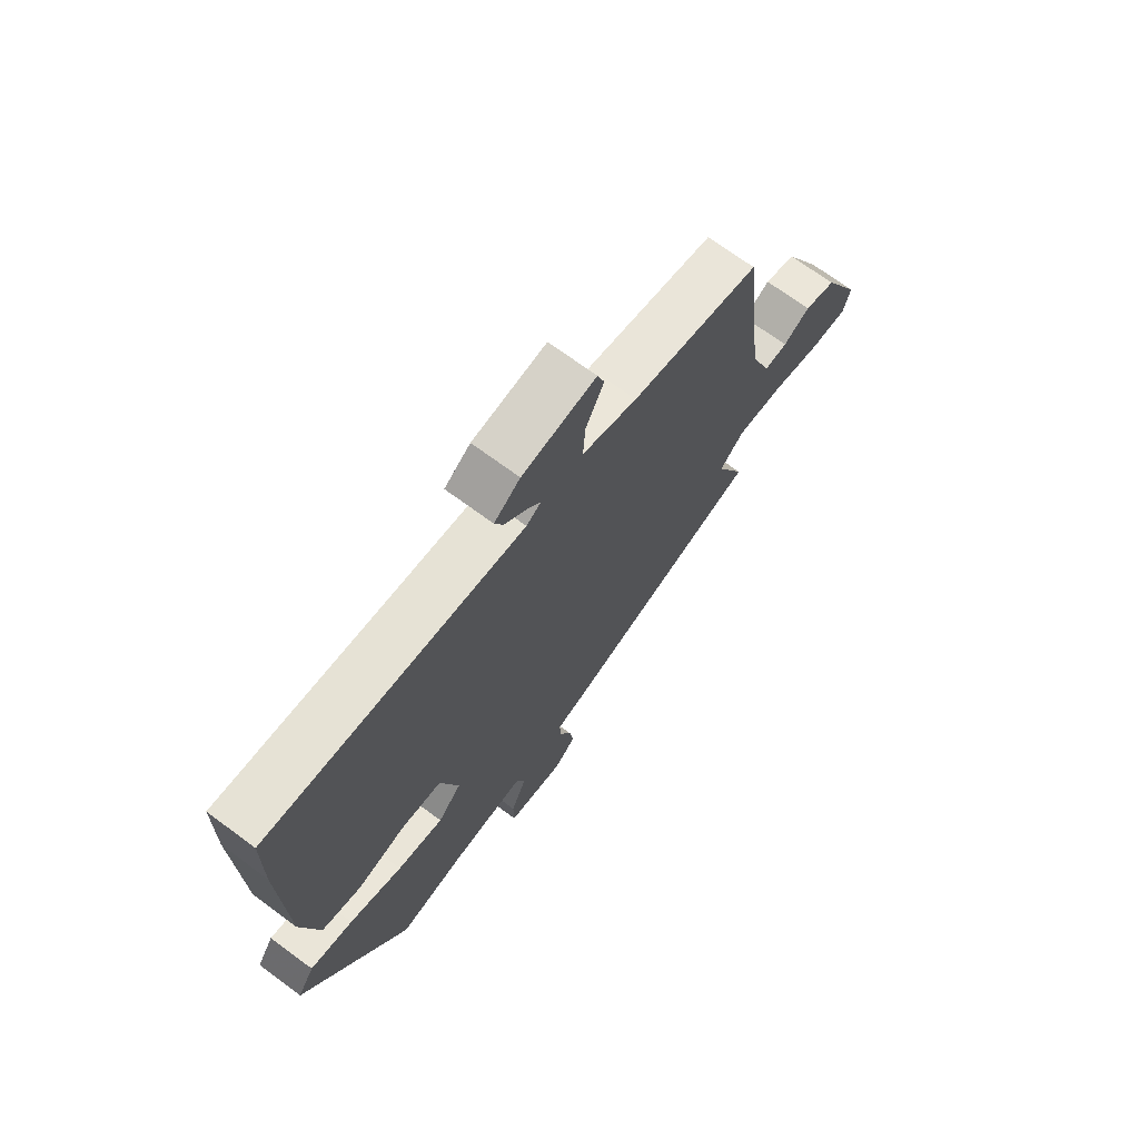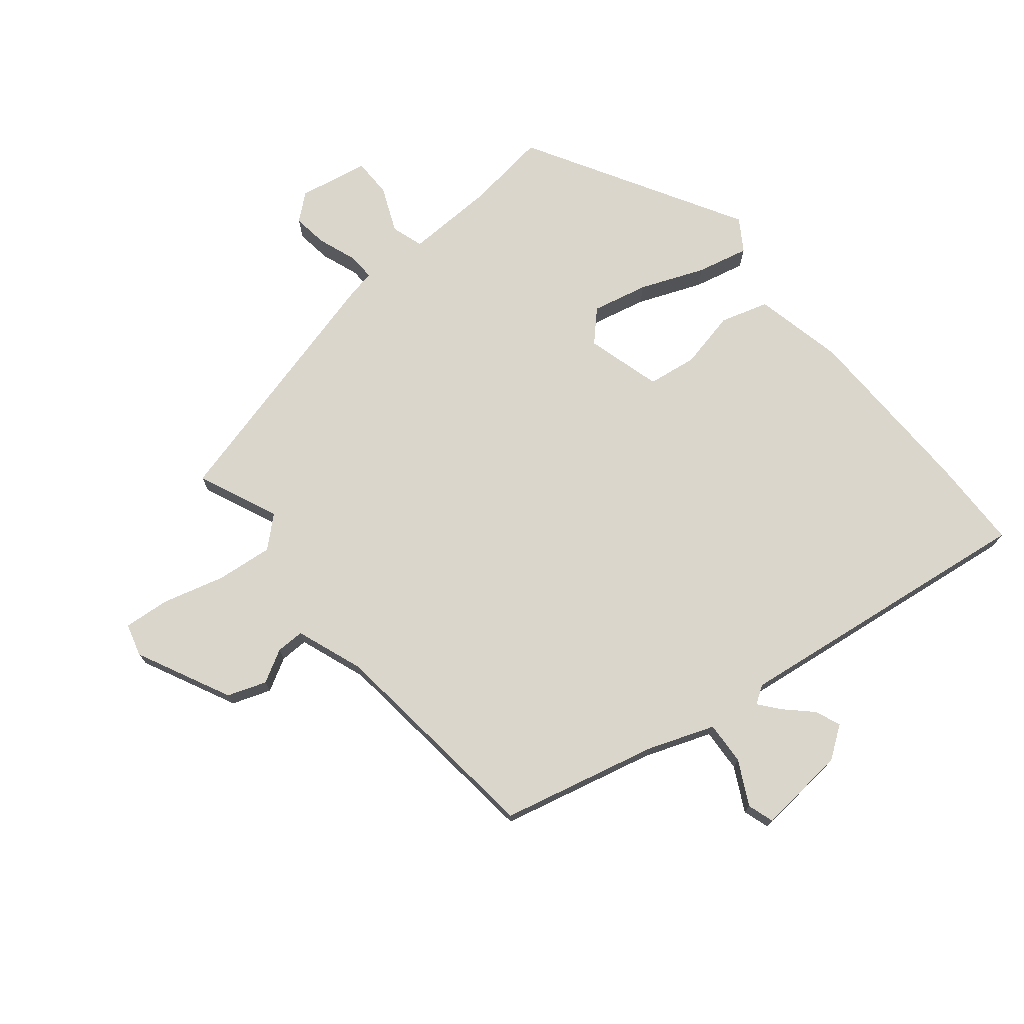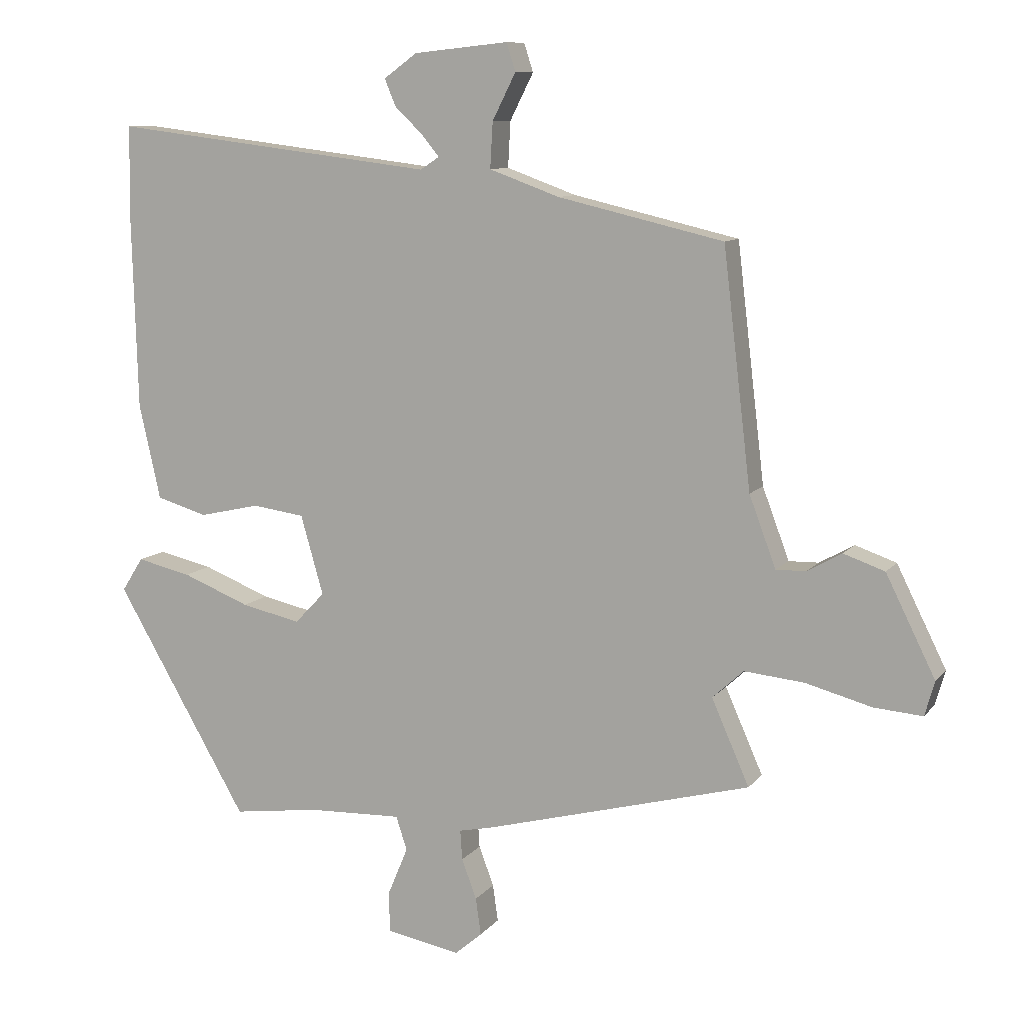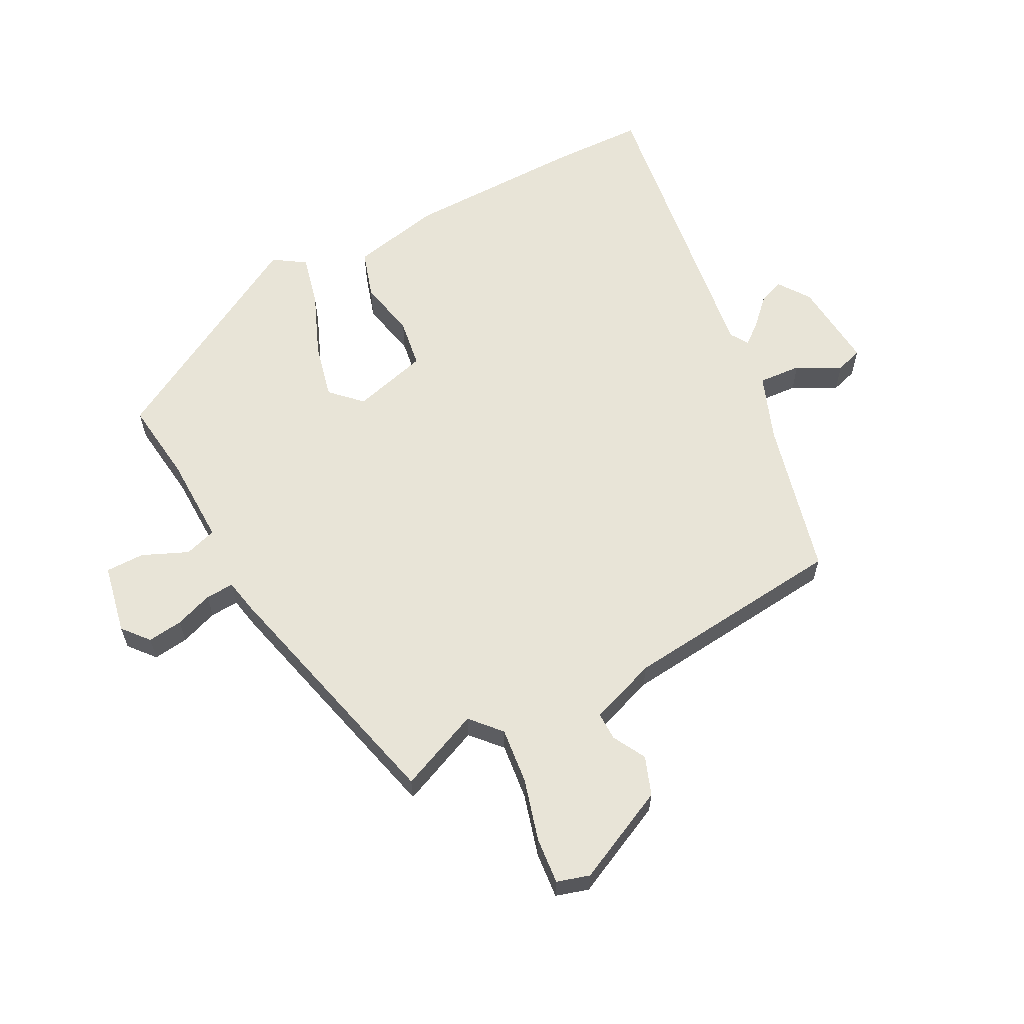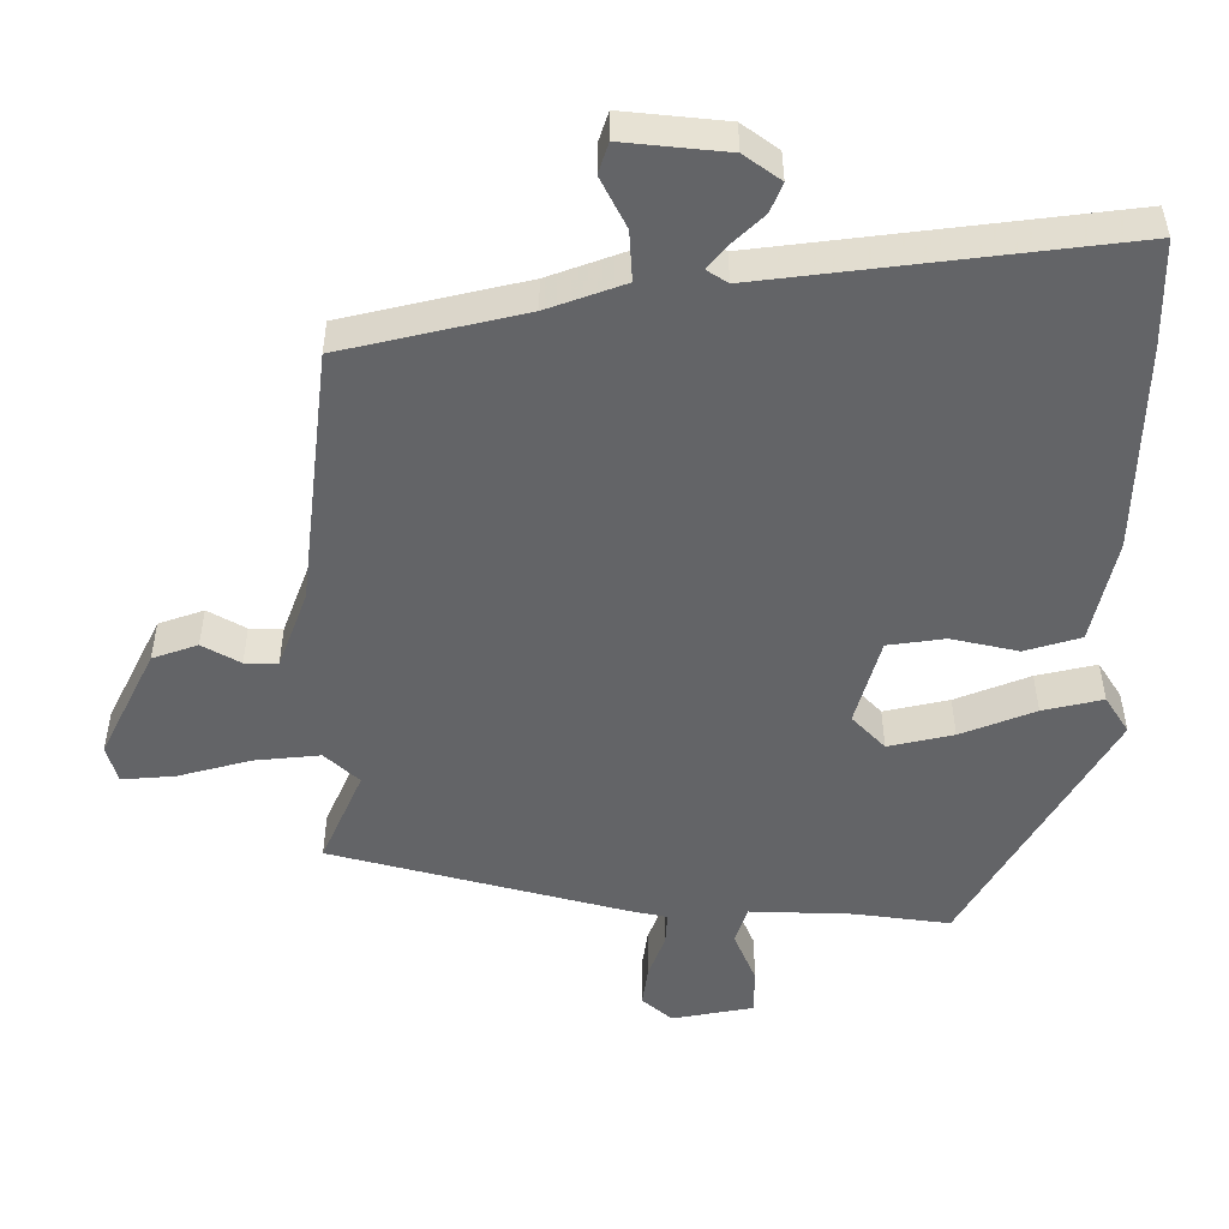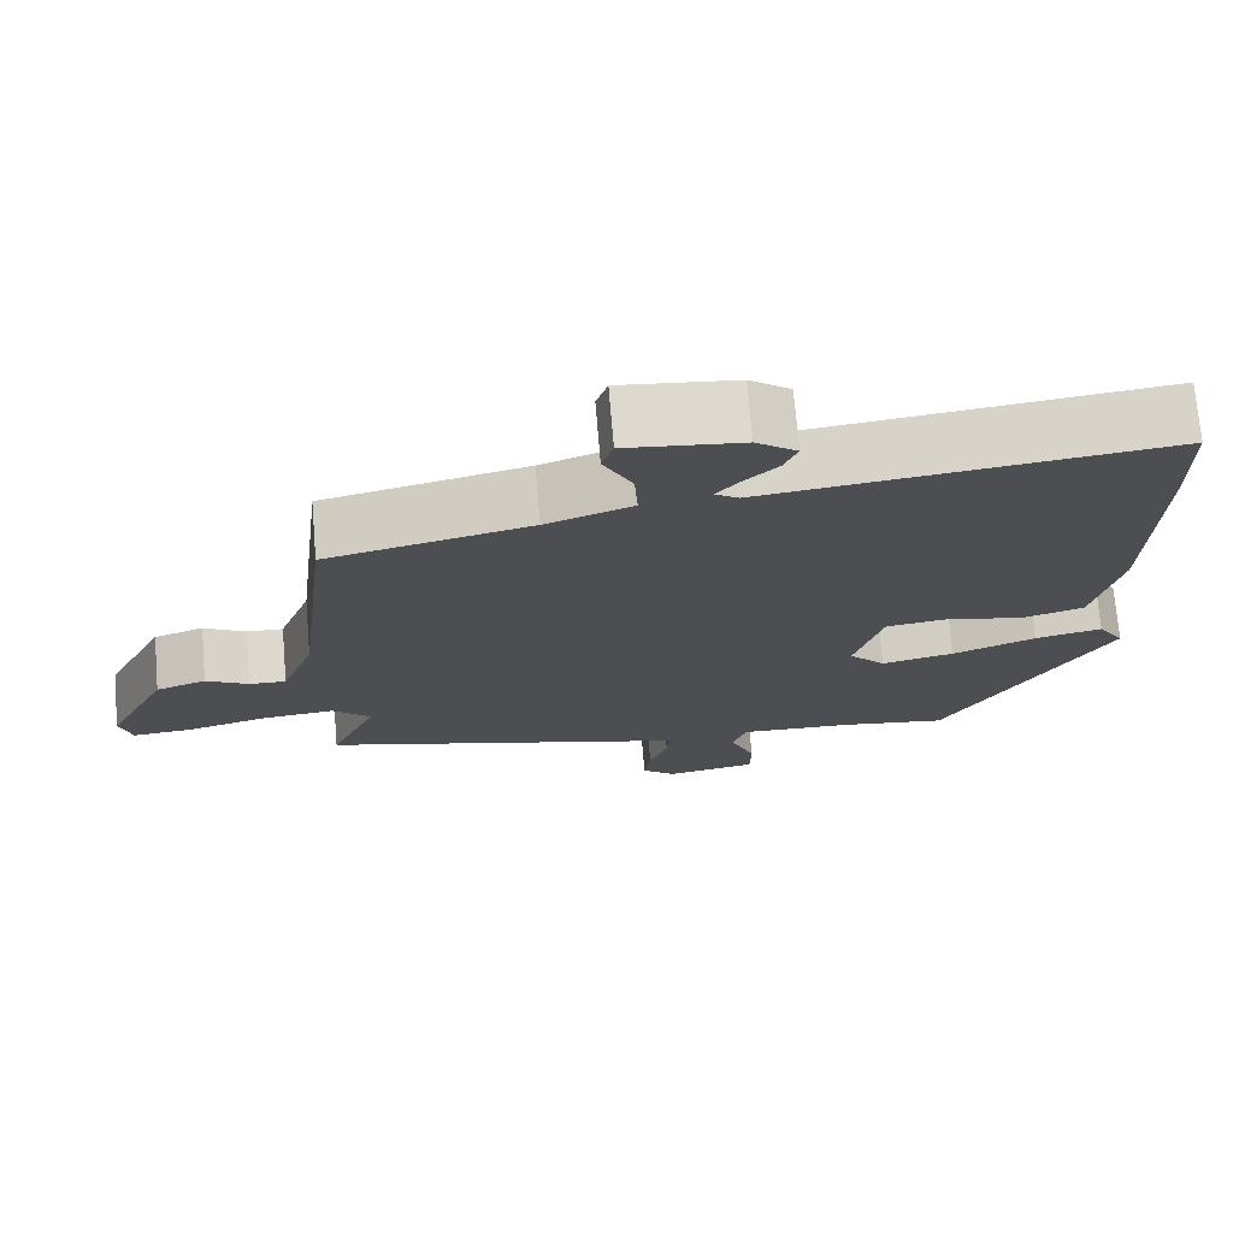
<metadata>
{"format":"obj","ext":"obj","renderer":"f3d","projection":"perspective","resolution":1024,"background":"white","views":[{"elev":70.6,"azim":126.4,"up":"+Z"},{"elev":73.7,"azim":-38.9,"up":"+Y"},{"elev":9.8,"azim":-158.0,"up":"+Z"},{"elev":61.3,"azim":-116.8,"up":"+Y"},{"elev":38.8,"azim":-0.1,"up":"+Z"},{"elev":72.8,"azim":-4.8,"up":"+Z"}]}
</metadata>
<code>
v 0.327 0.07 -0.503
v 0.194 0.07 -0.485
v 0.049 0.07 -0.48
v 0.032 0.07 -0.532
v 0.063 0.07 -0.606
v 0.062 0.07 -0.669
v -0.052 0.07 -0.69
v -0.094 0.07 -0.654
v -0.086 0.07 -0.597
v -0.063 0.07 -0.536
v -0.06 0.07 -0.49
v -0.112 0.07 -0.479
v -0.523 0.07 -0.37
v -0.465 0.07 -0.239
v -0.513 0.07 -0.195
v -0.605 0.07 -0.204
v -0.706 0.07 -0.231
v -0.781 0.07 -0.237
v -0.796 0.07 -0.184
v -0.72 0.07 -0.031
v -0.657 0.07 -0.009
v -0.604 0.07 -0.039
v -0.558 0.07 -0.04
v -0.517 0.07 0.069
v -0.474 0.07 0.431
v -0.22 0.07 0.49
v -0.112 0.07 0.529
v -0.116 0.07 0.599
v -0.152 0.07 0.67
v -0.138 0.07 0.713
v 0.007 0.07 0.698
v 0.058 0.07 0.661
v 0.041 0.07 0.62
v -0.002 0.07 0.579
v -0.029 0.07 0.546
v 0 0.07 0.527
v 0.499 0.07 0.588
v 0.501 0.07 0.44
v 0.493 0.07 0.148
v 0.46 0.07 0.002
v 0.382 0.07 -0.021
v 0.288 0.07 0
v 0.208 0.07 -0.011
v 0.173 0.07 -0.133
v 0.219 0.07 -0.181
v 0.31 0.07 -0.161
v 0.414 0.07 -0.12
v 0.498 0.07 -0.101
v 0.531 0.07 -0.153
v 0.327 0 -0.503
v 0.194 0 -0.485
v 0.049 0 -0.48
v 0.032 0 -0.532
v 0.063 0 -0.606
v 0.062 0 -0.669
v -0.052 0 -0.69
v -0.094 0 -0.654
v -0.086 0 -0.597
v -0.063 0 -0.536
v -0.06 0 -0.49
v -0.112 0 -0.479
v -0.523 0 -0.37
v -0.465 0 -0.239
v -0.513 0 -0.195
v -0.605 0 -0.204
v -0.706 0 -0.231
v -0.781 0 -0.237
v -0.796 0 -0.184
v -0.72 0 -0.031
v -0.657 0 -0.009
v -0.604 0 -0.039
v -0.558 0 -0.04
v -0.517 0 0.069
v -0.474 0 0.431
v -0.22 0 0.49
v -0.112 0 0.529
v -0.116 0 0.599
v -0.152 0 0.67
v -0.138 0 0.713
v 0.007 0 0.698
v 0.058 0 0.661
v 0.041 0 0.62
v -0.002 0 0.579
v -0.029 0 0.546
v 0 0 0.527
v 0.499 0 0.588
v 0.501 0 0.44
v 0.493 0 0.148
v 0.46 0 0.002
v 0.382 0 -0.021
v 0.288 0 0
v 0.208 0 -0.011
v 0.173 0 -0.133
v 0.219 0 -0.181
v 0.31 0 -0.161
v 0.414 0 -0.12
v 0.498 0 -0.101
v 0.531 0 -0.153
f 49 1 2
f 48 49 2
f 47 48 2
f 46 47 2
f 45 46 2 3
f 44 45 3
f 43 44 3
f 40 41 42
f 39 40 42
f 38 39 42
f 37 38 42
f 36 37 42
f 35 36 42 43
f 32 33 34
f 31 32 34
f 30 31 34
f 29 30 34
f 28 29 34
f 27 28 34 35
f 35 43 3
f 27 35 3
f 26 27 3
f 20 21 22
f 19 20 22
f 18 19 22
f 17 18 22
f 16 17 22
f 15 16 22 23
f 14 15 23 24
f 11 12 13 14
f 8 9 10
f 7 8 10
f 6 7 10
f 5 6 10
f 4 5 10
f 4 10 11
f 24 25 26
f 14 24 26
f 11 14 26
f 4 11 26
f 3 4 26
f 51 50 98
f 51 98 97
f 51 97 96
f 51 96 95
f 52 51 95 94
f 52 94 93
f 52 93 92
f 91 90 89
f 91 89 88
f 91 88 87
f 91 87 86
f 91 86 85
f 92 91 85 84
f 83 82 81
f 83 81 80
f 83 80 79
f 83 79 78
f 83 78 77
f 84 83 77 76
f 52 92 84
f 52 84 76
f 52 76 75
f 71 70 69
f 71 69 68
f 71 68 67
f 71 67 66
f 71 66 65
f 72 71 65 64
f 73 72 64 63
f 63 62 61 60
f 59 58 57
f 59 57 56
f 59 56 55
f 59 55 54
f 59 54 53
f 60 59 53
f 75 74 73
f 75 73 63
f 75 63 60
f 75 60 53
f 75 53 52
f 1 50 51 2
f 2 51 52 3
f 3 52 53 4
f 4 53 54 5
f 5 54 55 6
f 6 55 56 7
f 7 56 57 8
f 8 57 58 9
f 9 58 59 10
f 10 59 60 11
f 11 60 61 12
f 12 61 62 13
f 13 62 63 14
f 14 63 64 15
f 15 64 65 16
f 16 65 66 17
f 17 66 67 18
f 18 67 68 19
f 19 68 69 20
f 20 69 70 21
f 21 70 71 22
f 22 71 72 23
f 23 72 73 24
f 24 73 74 25
f 25 74 75 26
f 26 75 76 27
f 27 76 77 28
f 28 77 78 29
f 29 78 79 30
f 30 79 80 31
f 31 80 81 32
f 32 81 82 33
f 33 82 83 34
f 34 83 84 35
f 35 84 85 36
f 36 85 86 37
f 37 86 87 38
f 38 87 88 39
f 39 88 89 40
f 40 89 90 41
f 41 90 91 42
f 42 91 92 43
f 43 92 93 44
f 44 93 94 45
f 45 94 95 46
f 46 95 96 47
f 47 96 97 48
f 48 97 98 49
f 49 98 50 1

</code>
